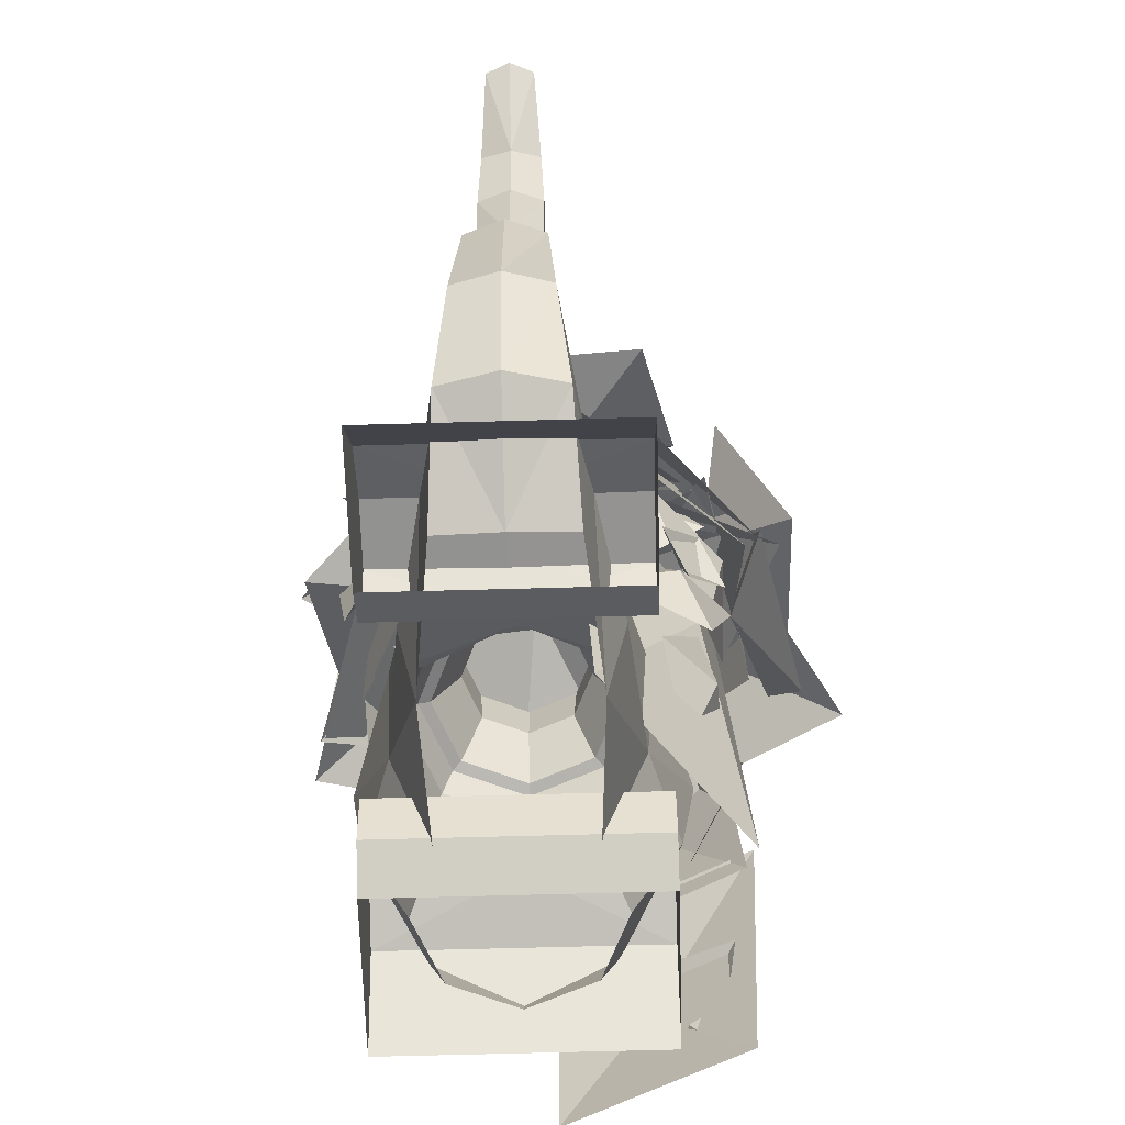
<metadata>
{"format":"obj","ext":"obj","renderer":"f3d","projection":"perspective","resolution":1024,"background":"white","views":[{"elev":-65.6,"azim":-88.4,"up":"+Z"}]}
</metadata>
<code>
g zhucheng_yewai_291_huatan_01c
v 32.62 -9.218 43.19
v 30.39 -2.277 48.87
v 33.74 -6.043 55.82
v 33.1 2.386 40.23
v 34.22 5.561 52.86
v 32.04 2.394 41.52
v 28.44 5.525 40.04
v 29.15 7.741 44.41
v 30.92 4.814 35.96
v 28.03 10.16 38.85
v 25.17 -15.37 34.68
v 26.76 -10.41 37.47
v 24.74 -12.4 42.34
v 30.57 -10.36 33.05
v 30.13 -7.388 40.71
v 22.77 -0.07855 62.74
v 19.56 6.151 58.69
v 12.62 4.65 61.95
v 26.92 8.022 57.93
v 16.76 12.75 57.14
v 34.56 -2.69 51.7
v 29.35 2.859 51.5
v 29.6 2.791 57.71
v 33.78 3.418 45.51
v 28.82 8.899 51.53
v 6.915 -20.68 44.17
v 11.69 -14 50.43
v 3.663 -15.36 55.75
v 18.52 -20.65 47.42
v 15.27 -15.33 59
v 3.663 -15.36 55.75
v 11.69 -14 50.43
v 18.52 -20.65 47.42
v 15.27 -15.33 59
v 11.69 -14 50.43
v -0.6378 -1.227 53.25
v 5.147 5.939 51.53
v -0.7264 8.716 45.55
v 7.42 3.869 59.74
v 7.332 13.81 52.03
v 12 -13.41 56.98
v 10.93 -7.183 57.93
v 4.364 -8.325 57.19
v 16.01 -7.548 61.48
v 8.37 -2.466 61.69
v 13.09 14.67 45.96
v 7.51 9.242 42.16
v 2.959 8.158 49.36
v 10.29 13.28 34.93
v 0.1538 6.768 38.32
v 12.45 16.76 46.49
v 13.35 8.67 52.09
v 19.82 13.71 57.25
v 3.63 9.146 50.37
v 11 6.093 61.13
v 2.364 -10.37 32.93
v 5.72 -11.68 32.88
v 4.839 -13.14 36.28
v 4.899 -12.18 29.56
v 7.374 -14.95 32.91
f 1 2 3
f 1 4 2
f 5 3 2
f 4 5 2
f 6 7 8
f 6 9 7
f 10 8 7
f 9 10 7
f 11 12 13
f 11 14 12
f 15 13 12
f 14 15 12
f 16 17 18
f 16 19 17
f 20 18 17
f 19 20 17
f 21 22 23
f 21 24 22
f 25 23 22
f 24 25 22
f 26 27 28
f 26 29 27
f 30 31 32
f 33 34 35
f 36 37 38
f 36 39 37
f 40 38 37
f 39 40 37
f 41 42 43
f 41 44 42
f 45 43 42
f 44 45 42
f 46 47 48
f 46 49 47
f 50 48 47
f 49 50 47
f 51 52 53
f 51 54 52
f 55 53 52
f 54 55 52
f 56 57 58
f 56 59 57
f 60 58 57
f 59 60 57
g zhucheng_yewai_291_huatan_01c
v 31.93 7.421 55.48
v 22.83 8.901 54.66
v 23.5 4.712 63.43
v 24.36 16.25 50.44
v 15.93 13.54 58.4
v 20.86 -10.7 62.24
v 25.52 -4.692 56.66
v 23.32 1.488 63.73
v 30.13 -11.76 55.55
v 32.59 0.4319 57.04
v -2.756 3.591 54.2
v 4.069 -3.665 53.55
v 8.678 0.9513 62.11
v -4.239 -9.539 52.33
v 7.195 -12.18 60.24
v 24.87 -14.88 6.556
v 26.31 -10.93 4.888
v 29.04 -11.65 8.969
v 26.05 -12.84 1.792
v 30.22 -9.609 4.205
v 26.05 -12.84 1.792
v 30.22 -9.609 4.205
v 26.31 -10.93 4.888
v 30.67 -8.961 20.96
v 27.6 -5.894 17.54
v 27.41 -2.949 22.83
v 31 -6.87 14.82
v 27.74 -0.8585 16.69
v 31 -6.87 14.82
v 27.74 -0.8585 16.69
v 27.6 -5.894 17.54
v 5.412 -17.83 38.6
v 13.44 -15.74 40.59
v 10.96 -16.02 48.62
v 16.14 -20.6 33.14
v 21.69 -18.79 43.16
f 61 62 63
f 61 64 62
f 65 63 62
f 64 65 62
f 66 67 68
f 66 69 67
f 70 68 67
f 69 70 67
f 71 72 73
f 71 74 72
f 75 73 72
f 74 75 72
f 76 77 78
f 76 79 77
f 80 78 77
f 81 82 83
f 84 85 86
f 84 87 85
f 88 86 85
f 89 90 91
f 92 93 94
f 92 95 93
f 96 94 93
f 95 96 93
g zhucheng_yewai_291_huatan_01c
v 2.493 -12.89 39.93
v 18.33 -7.287 50.85
v 15.72 10.28 41.58
v 2.493 -12.89 39.93
v 22.67 -24.53 41.62
v 18.33 -7.287 50.85
v 35.9 -1.36 43.27
v 15.72 10.28 41.58
v 18.33 -7.287 50.85
v 22.67 -24.53 41.62
v 35.9 -1.36 43.27
v 18.33 -7.287 50.85
v 6.306 -19.28 37.98
v 9.383 -5.372 51.74
v -3.412 5.128 40.86
v 6.306 -19.28 37.98
v 26.93 -11.93 45.31
v 9.383 -5.372 51.74
v 17.21 12.47 48.2
v -3.412 5.128 40.86
v 9.383 -5.372 51.74
v 26.93 -11.93 45.31
v 17.21 12.47 48.2
v 9.383 -5.372 51.74
v 34.16 -7.567 43.59
v 15.78 1.205 48.87
v 6.102 -15.07 39.69
v 27.74 17.17 42.19
v -0.3195 9.672 38.29
f 97 98 99
f 100 101 102
f 103 104 105
f 106 107 108
f 109 110 111
f 112 113 114
f 115 116 117
f 118 119 120
f 121 122 123
f 121 124 122
f 125 123 122
f 124 125 122
g zhucheng_yewai_291_huatan_01c
v 2.73 -3.805 46.85
v 8.357 -12.82 29.21
v 15.45 -14.13 46.41
v 3.18 -5.238 11.29
v 15.46 -15.88 9.151
v 22.88 -16.31 21.64
v 28.21 -8.253 8.647
v 28.93 -2.279 20.69
v 23.97 -15.07 -1.382
v 29.54 -2.159 -1.756
v 21.35 -13.25 51.88
v 28.72 -7.822 34.11
v 27.1 2.108 51.88
v 22.88 -15.66 19.18
v 28.93 -1.634 18.1
f 126 127 128
f 126 129 127
f 129 130 127
f 127 130 128
f 131 132 133
f 131 134 132
f 134 135 132
f 132 135 133
f 136 137 138
f 136 139 137
f 139 140 137
f 137 140 138
g zhucheng_yewai_291_huatan_01c
v -4.619 9.066 5.047
v -4.619 -0.09411 5.047
v -5.44 -0.09411 1.724
v -5.439 9.066 1.724
v -11.11 9.066 7.658
v -11.11 -0.09411 7.401
v -6.322 -0.09411 7.321
v -6.322 9.066 7.578
v -19.01 9.066 -0.03155
v -19.01 -0.09411 -0.03155
v -15.43 -0.09411 5.684
v -15.43 9.066 5.684
v -8.272 -0.09411 -0.03155
v -8.272 9.066 -0.03155
v -6.322 9.066 7.578
v -6.322 -0.09411 7.321
v -4.619 -0.09411 5.047
v -4.619 9.066 5.047
v -19.01 9.066 -0.03155
v -15.43 9.066 5.684
v -8.272 9.066 -0.03155
v -4.619 9.066 5.047
v -5.439 9.066 1.724
v -6.322 9.066 7.578
v -11.11 9.066 7.658
v -4.619 -9.255 5.047
v -5.439 -9.255 1.724
v -11.11 -9.255 7.658
v -6.322 -9.255 7.578
v -19.01 -9.255 -0.03155
v -15.43 -9.255 5.684
v -8.272 -9.255 -0.03155
v -6.322 -9.255 7.578
v -4.619 -9.255 5.047
v -19.01 -9.255 -0.03155
v -8.272 -9.255 -0.03155
v -15.43 -9.255 5.684
v -4.619 -9.255 5.047
v -5.439 -9.255 1.724
v -6.322 -9.255 7.578
v -11.11 -9.255 7.658
v 16.03 1.2e-05 47.65
v 16.03 12.99 44.11
v 4.232 12.99 44.11
v 27.83 12.99 44.11
v 8.949 -10.25 5.631
v 8.949 -0.09411 5.631
v 9.859 -0.09411 1.947
v 9.859 -10.25 1.947
v 16.15 -10.25 8.525
v 16.15 -0.09411 8.241
v 10.84 -0.09411 8.152
v 10.84 -10.25 8.437
v 24.9 -10.25 -1e-06
v 24.9 -0.09411 0
v 20.94 -0.09411 6.337
v 20.94 -10.25 6.337
v 13 -0.09411 0
v 13 -10.25 -1e-06
v 10.84 -10.25 8.437
v 10.84 -0.09411 8.152
v 8.949 -0.09411 5.631
v 8.949 -10.25 5.631
v 24.9 -10.25 -1e-06
v 20.94 -10.25 6.337
v 13 -10.25 -1e-06
v 8.949 -10.25 5.631
v 9.859 -10.25 1.947
v 10.84 -10.25 8.437
v 16.15 -10.25 8.525
v 8.949 10.06 5.631
v 9.859 10.06 1.947
v 16.15 10.06 8.525
v 10.84 10.06 8.437
v 24.9 10.06 1e-06
v 20.94 10.06 6.337
v 13 10.06 1e-06
v 10.84 10.06 8.437
v 8.949 10.06 5.631
v 24.9 10.06 1e-06
v 13 10.06 1e-06
v 20.94 10.06 6.337
v 8.949 10.06 5.631
v 9.859 10.06 1.947
v 10.84 10.06 8.437
v 16.15 10.06 8.525
v 4.232 -12.99 44.11
v 16.03 -12.99 44.11
v 27.83 -12.99 44.11
v -22.76 -3.475 13.66
v -23.68 -0.09411 13.53
v -19.76 -0.09411 6.471
v -18.68 -4.368 6.771
v -0.2388 -5.952 1.239
v 10.77 -5.422 1.684
v 8.744 -8.653 10.51
v -1.99 -7.422 7.894
v -4.056 -6.353 14.07
v 6.989 -9.066 19.71
v -12.41 -5.427 8.194
v -10.73 -4.793 2.539
v -15.69 -4.182 14.89
v -4.413 -0.09411 15.07
v -15.13 -0.09411 15.54
v -15.69 -4.182 14.89
v -4.056 -6.353 14.07
v -22.76 -3.475 13.66
v -18.68 -4.368 6.771
v -22.67 -2.932 24.25
v -23.62 -0.09411 24.49
v -19.13 -2.724 22.69
v -22.67 -2.932 24.25
v -18.66 -2.378 31.72
v -20.22 -0.09411 32.45
v -19.97 -2.49 40.54
v -18.66 -2.378 31.72
v -13.39 -2.518 38.22
v -15.02 -2.154 43.57
v -7.002 -2.098 37.85
v -6.725 -0.09411 38.36
v -12.73 -0.09411 38.95
v -13.39 -2.518 38.22
v -26.85 -1.879 50.25
v -27.58 -0.0941 50.51
v -22.33 -0.09411 45.46
v -21.68 -2.286 45.84
v -6.06 -1.94 31.7
v -2.683 -1.824 33.16
v -7.002 -2.098 37.85
v -10.85 -2.331 32.95
v -2.683 -1.824 33.16
v -2.041 -0.09411 33.33
v -20.82 -0.09411 40.54
v -19.97 -2.49 40.54
v -21.68 -2.286 45.84
v -19.46 -1.905 49.42
v -2.786 -1.55 28.25
v -2.315 -0.09411 26.5
v -18.66 -2.378 31.72
v -26.85 -1.879 50.25
v -2.786 -1.55 28.25
v 15.68 -11.9 17.88
v 15.68 -10.83 10.46
v 22.62 -8.032 10.51
v 22.84 -9.066 19.71
v 15.68 -11.9 17.88
v 6.989 -9.066 19.71
v 8.744 -8.653 10.51
v 15.68 -10.83 10.46
v 15.68 -11.9 17.88
v 22.84 -9.066 19.71
v 22.17 -8.004 20.64
v 15.68 -10.67 19.12
v 15.68 -11.9 17.88
v 15.68 -10.67 19.12
v 7.672 -7.989 20.75
v 6.989 -9.066 19.71
v 15.68 -9.188 29.65
v 22.17 -8.004 20.64
v 22.12 -6.523 29.65
v 3.791 -0.09411 20.13
v 26.73 -0.09411 19.33
v 24.78 -0.09411 29.65
v 9.246 -6.523 29.65
v 10.73 -0.09411 35.99
v 8.576 -0.09411 32
v 10.66 -5.114 32
v 12.18 -3.592 35.99
v 15.68 -7.195 32
v 15.68 -5.044 35.99
v 15.68 -5.044 35.99
v 15.68 -7.195 32
v 20.71 -5.114 32
v 19.19 -3.592 35.99
v 12 -3.773 39.97
v 10.47 -0.09411 39.97
v 15.68 -5.299 39.97
v 15.68 -5.299 39.97
v 19.37 -3.773 39.97
v 9.071 -6.696 43.84
v 6.337 -0.09411 43.84
v 15.68 -9.434 43.84
v 22.29 -6.696 43.84
v 15.68 -9.434 43.84
v 15.68 -8.132 31.72
v 9.993 -5.776 31.72
v 21.37 -5.776 31.72
v 23.72 -0.09411 31.72
v 9.993 -5.776 31.72
v 15.68 -8.132 31.72
v 15.68 -7.195 32
v 10.66 -5.114 32
v 21.37 -5.776 31.72
v 20.71 -5.114 32
v 23.72 -0.09411 31.72
v 22.79 -0.09411 32
v 15.68 -7.215 1.898
v 20.72 -5.128 1.898
v 10.77 -5.422 1.684
v 15.68 -7.215 1.898
v -10.91 -0.09411 2.398
v -10.73 -4.793 2.539
v 6.989 -9.066 19.71
v 3.791 -0.09411 20.13
v -15.02 -2.154 43.57
v -13.39 -2.518 38.22
v -12.73 -0.09411 38.95
v -14.45 -0.09411 44.02
v -19.13 -2.724 22.69
v -18.06 -0.09411 22.1
v -15.94 -0.09411 29.15
v -10.85 -2.331 32.95
v -10.73 -0.09411 32.02
v -26.85 -1.879 50.25
v -19.46 -1.905 49.42
v -19.2 -0.0941 49.76
v -27.58 -0.0941 50.51
v -6.06 -1.94 31.7
v -6.36 -0.09411 30.98
v -19.46 -1.905 49.42
v -19.2 -0.0941 49.76
v 26 -0.09411 10.5
v 22.81 -0.09411 1.898
v 26.73 -0.09411 19.33
v 6.583 -0.09411 29.65
v 22.79 -0.09411 32
v 20.63 -0.09411 35.99
v 20.89 -0.09411 39.97
v 25.02 -0.09411 43.84
v 7.64 -0.09411 31.72
v 8.576 -0.09411 32
v 7.64 -0.09411 31.72
v 26.73 -0.09411 19.33
v -22.76 3.287 13.66
v -18.68 4.179 6.771
v -0.2388 5.763 1.239
v -1.99 7.234 7.894
v 8.744 8.464 10.51
v 10.77 5.234 1.684
v -4.056 6.164 14.07
v 6.989 8.878 19.71
v -12.41 5.238 8.194
v -10.73 4.605 2.539
v -15.69 3.993 14.89
v -4.056 6.164 14.07
v -15.69 3.993 14.89
v -18.68 4.179 6.771
v -22.76 3.287 13.66
v -22.67 2.744 24.25
v -19.13 2.536 22.69
v -22.67 2.744 24.25
v -18.66 2.19 31.72
v -19.97 2.302 40.54
v -15.02 1.966 43.57
v -13.39 2.33 38.22
v -18.66 2.19 31.72
v -7.002 1.909 37.85
v -13.39 2.33 38.22
v -12.73 -0.09411 38.95
v -26.85 1.69 50.25
v -21.68 2.098 45.84
v -6.06 1.752 31.7
v -10.85 2.142 32.95
v -7.002 1.909 37.85
v -2.683 1.635 33.16
v -2.683 1.635 33.16
v -19.97 2.302 40.54
v -21.68 2.098 45.84
v -19.46 1.717 49.42
v -2.786 1.362 28.25
v -18.66 2.19 31.72
v -26.85 1.69 50.25
v -2.786 1.362 28.25
v 15.68 11.71 17.88
v 22.84 8.878 19.71
v 22.62 7.844 10.51
v 15.68 10.64 10.46
v 15.68 11.71 17.88
v 15.68 10.64 10.46
v 8.744 8.464 10.51
v 6.989 8.878 19.71
v 15.68 11.71 17.88
v 15.68 10.48 19.12
v 22.17 7.815 20.64
v 22.84 8.878 19.71
v 15.68 11.71 17.88
v 6.989 8.878 19.71
v 7.672 7.8 20.75
v 15.68 10.48 19.12
v 15.68 9 29.65
v 22.12 6.335 29.65
v 22.17 7.815 20.64
v 9.246 6.335 29.65
v 12.18 3.404 35.99
v 10.66 4.925 32
v 15.68 4.856 35.99
v 15.68 7.007 32
v 15.68 4.856 35.99
v 19.19 3.404 35.99
v 20.71 4.925 32
v 15.68 7.007 32
v 12 3.584 39.97
v 15.68 5.111 39.97
v 15.68 5.111 39.97
v 19.37 3.584 39.97
v 9.071 6.508 43.84
v 15.68 9.246 43.84
v 15.68 9.246 43.84
v 22.29 6.508 43.84
v 9.993 5.588 31.72
v 15.68 7.944 31.72
v 21.37 5.588 31.72
v 9.993 5.588 31.72
v 10.66 4.925 32
v 15.68 7.007 32
v 15.68 7.944 31.72
v 20.71 4.925 32
v 21.37 5.588 31.72
v 20.72 4.94 1.898
v 15.68 7.027 1.898
v 10.77 5.234 1.684
v 15.68 7.027 1.898
v -10.73 4.605 2.539
v 6.989 8.878 19.71
v -15.02 1.966 43.57
v -14.45 -0.09411 44.02
v -12.73 -0.09411 38.95
v -13.39 2.33 38.22
v -19.13 2.536 22.69
v -10.85 2.142 32.95
v -26.85 1.69 50.25
v -19.46 1.717 49.42
v -6.06 1.752 31.7
v -19.46 1.717 49.42
f 141 142 143
f 143 144 141
f 145 146 147
f 147 148 145
f 149 150 151
f 151 152 149
f 144 143 153
f 153 154 144
f 155 156 157
f 157 158 155
f 152 151 146
f 146 145 152
f 159 160 161
f 162 163 161
f 164 162 161
f 165 164 161
f 160 165 161
f 166 167 143
f 143 142 166
f 168 169 147
f 147 146 168
f 170 171 151
f 151 150 170
f 167 172 153
f 153 143 167
f 173 174 157
f 157 156 173
f 171 168 146
f 146 151 171
f 175 176 177
f 178 176 179
f 180 176 178
f 181 176 180
f 177 176 181
f 182 183 184
f 185 183 182
f 186 187 188
f 188 189 186
f 190 191 192
f 192 193 190
f 194 195 196
f 196 197 194
f 189 188 198
f 198 199 189
f 200 201 202
f 202 203 200
f 197 196 191
f 191 190 197
f 204 205 206
f 207 208 206
f 209 207 206
f 210 209 206
f 205 210 206
f 211 212 188
f 188 187 211
f 213 214 192
f 192 191 213
f 215 216 196
f 196 195 215
f 212 217 198
f 198 188 212
f 218 219 202
f 202 201 218
f 216 213 191
f 191 196 216
f 220 221 222
f 223 221 224
f 225 221 223
f 226 221 225
f 222 221 226
f 184 227 182
f 182 228 229
f 227 228 182
f 182 229 185
f 230 231 232
f 232 233 230
f 234 235 236
f 236 237 234
f 238 237 236
f 236 239 238
f 240 241 234
f 234 237 240
f 240 237 238
f 238 242 240
f 243 244 245
f 245 246 243
f 240 242 247
f 247 248 240
f 249 250 231
f 231 230 249
f 251 252 247
f 247 242 251
f 253 254 250
f 250 249 253
f 255 256 257
f 257 258 255
f 259 260 261
f 261 262 259
f 263 264 265
f 265 266 263
f 267 268 269
f 269 270 267
f 271 272 260
f 260 259 271
f 266 265 273
f 273 274 266
f 275 255 258
f 258 276 275
f 277 278 272
f 272 271 277
f 240 248 241
f 279 252 251
f 256 270 257
f 276 280 275
f 270 269 257
f 267 281 268
f 282 283 284
f 284 285 282
f 286 287 288
f 288 289 286
f 290 291 292
f 292 293 290
f 294 295 296
f 296 297 294
f 298 295 299
f 299 300 298
f 296 301 297
f 299 302 303
f 303 300 299
f 296 295 298
f 298 304 296
f 305 306 307
f 307 308 305
f 308 307 309
f 309 310 308
f 311 312 313
f 313 314 311
f 315 316 305
f 305 308 315
f 315 308 310
f 310 317 315
f 318 311 314
f 314 319 318
f 320 321 316
f 316 315 320
f 317 322 320
f 320 315 317
f 319 323 324
f 324 318 319
f 304 298 325
f 325 326 304
f 298 300 327
f 327 325 298
f 300 303 328
f 328 327 300
f 329 330 331
f 331 332 329
f 330 333 334
f 334 331 330
f 333 335 336
f 336 334 333
f 283 337 338
f 338 284 283
f 339 340 289
f 289 288 339
f 341 342 233
f 233 232 341
f 246 343 344
f 344 243 246
f 345 346 347
f 347 348 345
f 349 245 244
f 244 350 349
f 351 253 349
f 349 350 351
f 254 253 274
f 274 273 254
f 352 253 351
f 351 353 352
f 354 355 356
f 356 357 354
f 358 352 353
f 353 359 358
f 360 345 348
f 348 361 360
f 277 358 359
f 359 278 277
f 362 284 338
f 338 363 362
f 364 292 291
f 296 304 365
f 365 301 296
f 314 313 366
f 366 367 314
f 319 314 367
f 367 368 319
f 323 319 368
f 368 369 323
f 304 326 370
f 370 365 304
f 329 332 371
f 371 372 329
f 373 285 284
f 284 362 373
f 374 375 232
f 232 231 374
f 376 377 378
f 378 379 376
f 380 381 378
f 378 377 380
f 382 377 376
f 376 383 382
f 382 384 380
f 380 377 382
f 243 385 386
f 386 244 243
f 382 387 388
f 388 384 382
f 389 374 231
f 231 250 389
f 390 384 388
f 388 391 390
f 392 389 250
f 250 254 392
f 393 394 395
f 395 396 393
f 397 398 399
f 399 260 397
f 400 401 265
f 265 264 400
f 402 403 404
f 404 405 402
f 406 397 260
f 260 272 406
f 401 407 273
f 273 265 401
f 408 409 394
f 394 393 408
f 410 406 272
f 272 278 410
f 382 383 387
f 411 390 391
f 396 395 403
f 409 408 412
f 403 395 404
f 402 405 413
f 414 415 416
f 416 417 414
f 418 419 420
f 420 421 418
f 422 423 424
f 424 425 422
f 426 427 428
f 428 429 426
f 430 431 432
f 432 429 430
f 428 427 301
f 432 431 303
f 303 302 432
f 428 433 430
f 430 429 428
f 305 434 435
f 435 306 305
f 434 436 437
f 437 435 434
f 438 439 440
f 440 441 438
f 442 434 305
f 305 316 442
f 442 443 436
f 436 434 442
f 444 445 439
f 439 438 444
f 446 442 316
f 316 321 446
f 443 442 446
f 446 447 443
f 445 444 448
f 448 449 445
f 433 450 451
f 451 430 433
f 430 451 452
f 452 431 430
f 431 452 328
f 328 303 431
f 453 454 455
f 455 456 453
f 456 455 457
f 457 458 456
f 458 457 336
f 336 335 458
f 417 416 459
f 459 460 417
f 461 420 419
f 419 462 461
f 341 232 375
f 375 463 341
f 385 243 344
f 344 464 385
f 465 466 467
f 467 468 465
f 469 350 244
f 244 386 469
f 351 350 469
f 469 392 351
f 254 273 407
f 407 392 254
f 470 353 351
f 351 392 470
f 471 357 356
f 356 472 471
f 473 359 353
f 353 470 473
f 474 361 466
f 466 465 474
f 410 278 359
f 359 473 410
f 362 363 459
f 459 416 362
f 364 425 424
f 428 301 365
f 365 433 428
f 439 367 366
f 366 440 439
f 445 368 367
f 367 439 445
f 449 369 368
f 368 445 449
f 433 365 370
f 370 450 433
f 453 372 371
f 371 454 453
f 373 362 416
f 416 415 373
g zhucheng_yewai_291_huatan_01c
v 27.64 -12.58 51.13
v 27.85 0.1553 57.61
v 15.69 -4.058 63.76
v 32.97 4.181 44.85
v 21.01 12.7 57.48
v 8.917 -13.8 54.17
v 3.071 0.7113 53.17
v -4.055 -4.407 40.22
v 17.4 4.335 58.49
v 4.425 13.73 44.54
v 23.72 -5.544 58.07
v 31.26 -6.521 47.11
v 29.86 6.421 47.3
v 23.72 -5.544 58.07
v 21.87 -15.98 45.39
v 31.26 -6.521 47.11
v 28 -4.011 34.61
v 29.86 6.421 47.3
v 31.26 -6.521 47.11
v 21.87 -15.98 45.39
v 28 -4.011 34.61
v 31.26 -6.521 47.11
v 27.03 -1.595 47.62
v 30.15 -4.687 37.49
v 27.58 5.578 34.47
v 25.29 -14.08 40.71
v 25.84 -6.907 27.56
v 7.882 -2.469 59.13
v 20.45 -10.18 54.75
v 27.45 3.448 54.89
v 9.933 -18.02 46.69
v 29.5 -12.11 42.45
v 15.9 18.3 51.1
v 13.23 4.659 61.43
v 29.52 2.121 57.56
v -0.5841 4.813 52.09
v 13.03 -11.36 58.55
v 14.33 -8.774 58.46
v 16.18 -16.63 49.52
v 27.05 -11.63 48.59
v 4.584 -14.1 47.4
v 17.3 -16.96 37.53
v 2.004 5.169 52.84
v 3.989 -9.295 53.73
v 16.93 -5.977 59.6
v -3.049 -8.85 40.88
v 11.88 -20 47.64
v -4.737 -0.9991 44.24
v 5.928 -11.73 49.21
v 12.04 0.1074 57.82
v 4.583 -16.46 34.05
v 21.36 -15.35 47.63
v 1.164 9.215 47.24
v 17.16 7.47 55.36
v 23.71 16.41 41.2
v 10.19 -8.626 59.68
v 32.73 -1.431 53.64
v 7.325 -1.138 30.01
v 1.561 -2.283 40.55
v 5.932 8.62 43.09
v 5.254 -13.7 39.21
v 3.861 -3.941 52.28
v 3.875 7.693 52.08
v 14.32 8.052 48.47
v 10.71 16.97 42.97
v 15.8 6.274 59.59
v 22.64 15.55 50.48
v 31.61 -1.8 37.78
v 29.12 8.508 45.39
v 28.73 -0.05363 55.17
v 22.26 12.08 34.87
v 19.38 13.83 52.26
v 19.44 12.8 39.81
v 9.384 11.16 46.62
v 17.09 8.343 55.66
v 5.222 6.649 36
v 2.872 2.195 51.85
v 28 -11.98 26.96
v 29.78 -7.164 22.85
v 27.36 -3.088 27.38
v 27.76 -11.58 18.41
v 27.13 -2.689 18.83
v 24.49 2.16 60.16
v 21.29 -11.85 56.78
v 32.42 -10.83 47.2
v 7.508 -6.88 58.83
v 15.44 -19.87 45.87
v 6.076 -7.709 34.46
v 4.423 -11.54 29.7
v 9.089 -15.27 31.75
v 3.523 -5.974 26.79
v 6.537 -13.53 24.07
v 7.846 -12.6 25.77
v 8.837 -13.71 20.31
v 14.26 -14.05 21.8
v 4.718 -9.878 19.68
v 11.13 -11.33 15.72
v 7.633 -11.07 44.78
v 7.075 -14.97 37
v 15.76 -14.97 37.12
v 0.3734 -9.439 36.21
v 8.496 -13.35 28.55
v 26.9 -9.659 19.59
v 29.3 -5.722 15.29
v 25.89 -1.297 18.18
v 28.58 -10.8 11.61
v 27.57 -2.44 10.2
v 21.83 -12.18 36.19
v 25.85 -13.49 29.64
v 29.67 -6.956 31.43
v 18.83 -15.89 27.19
v 26.67 -10.66 22.43
v 23.75 -14.37 11.14
v 27.59 -11.98 9.112
v 27.05 -8.771 12.84
v 25.33 -13.41 4.928
v 28.63 -7.814 6.628
f 475 476 477
f 475 478 476
f 479 477 476
f 478 479 476
f 480 481 482
f 480 483 481
f 484 482 481
f 483 484 481
f 485 486 487
f 488 489 490
f 491 492 493
f 494 495 496
f 497 498 499
f 497 500 498
f 501 499 498
f 500 501 498
f 502 503 504
f 502 505 503
f 506 504 503
f 505 506 503
f 507 508 509
f 507 510 508
f 511 509 508
f 510 511 508
f 512 513 514
f 512 515 513
f 516 514 513
f 515 516 513
f 517 518 519
f 517 520 518
f 521 519 518
f 520 521 518
f 522 523 524
f 522 525 523
f 526 524 523
f 525 526 523
f 527 528 529
f 527 530 528
f 531 529 528
f 530 531 528
f 532 533 534
f 532 535 533
f 536 534 533
f 535 536 533
f 537 538 539
f 537 540 538
f 541 539 538
f 540 541 538
f 542 543 544
f 542 545 543
f 546 544 543
f 545 546 543
f 547 548 549
f 547 550 548
f 551 549 548
f 550 551 548
f 552 553 554
f 552 555 553
f 556 554 553
f 555 556 553
f 557 558 559
f 557 560 558
f 561 559 558
f 560 561 558
f 562 563 564
f 562 565 563
f 566 564 563
f 565 566 563
f 567 568 569
f 567 570 568
f 571 569 568
f 570 571 568
f 572 573 574
f 572 575 573
f 576 574 573
f 575 576 573
f 577 578 579
f 577 580 578
f 581 579 578
f 580 581 578
f 582 583 584
f 582 585 583
f 586 584 583
f 585 586 583
f 587 588 589
f 587 590 588
f 591 589 588
f 590 591 588

</code>
